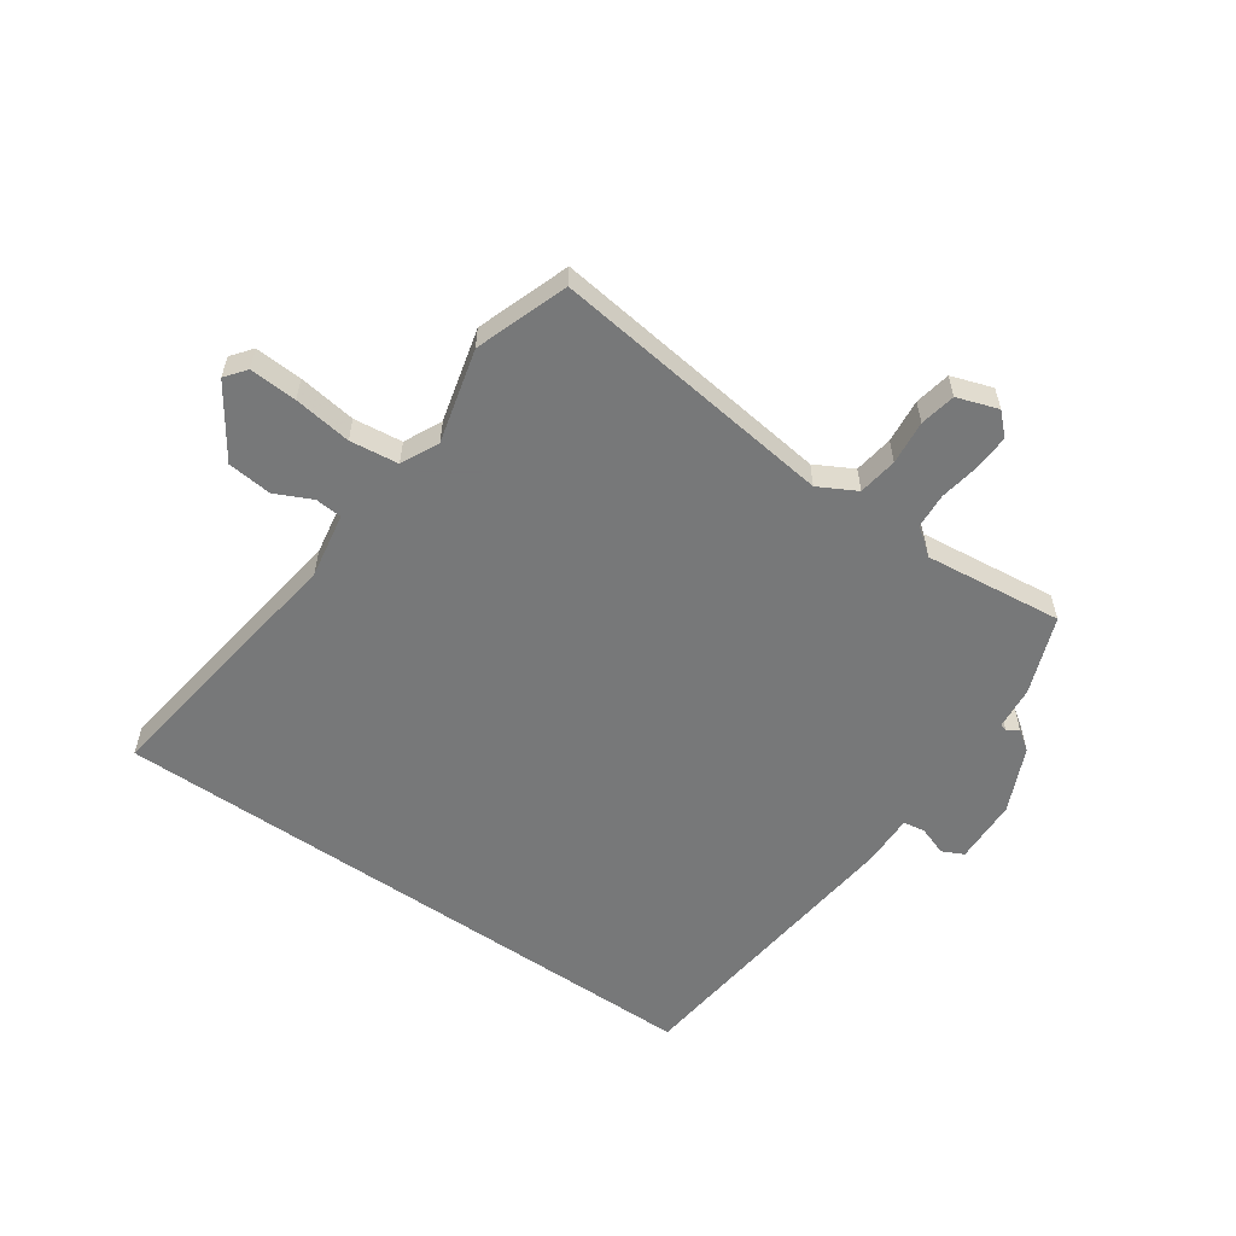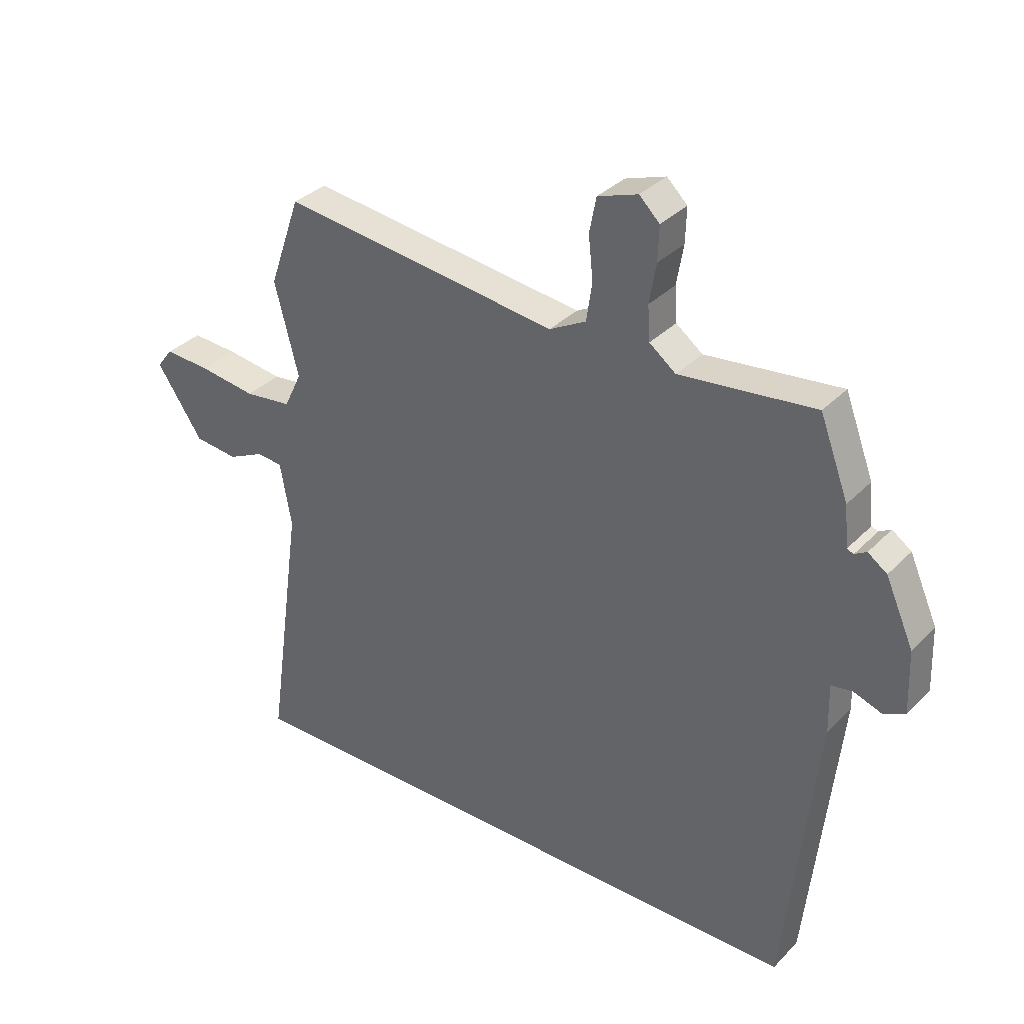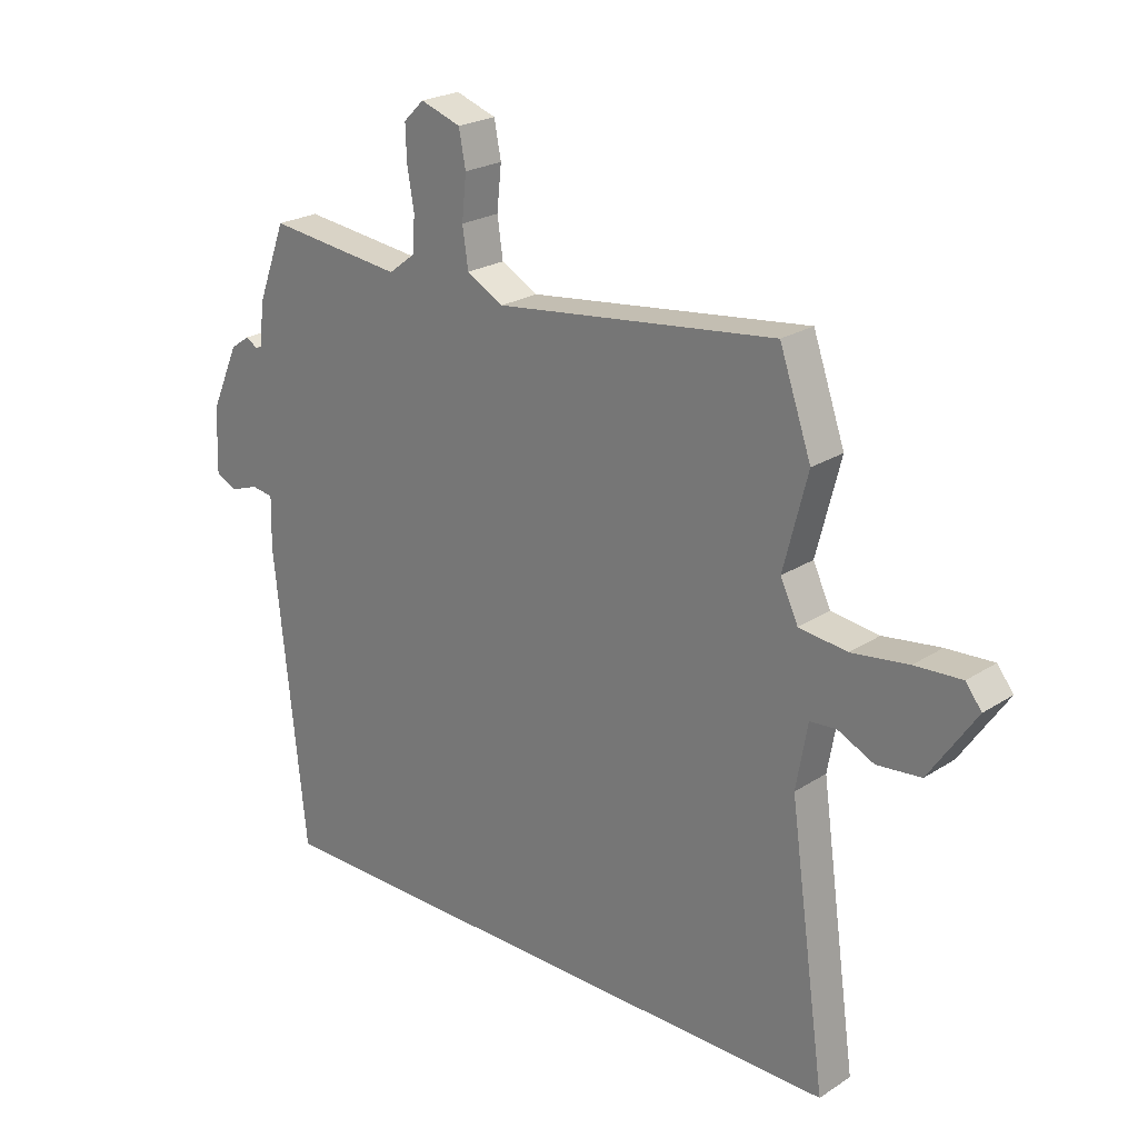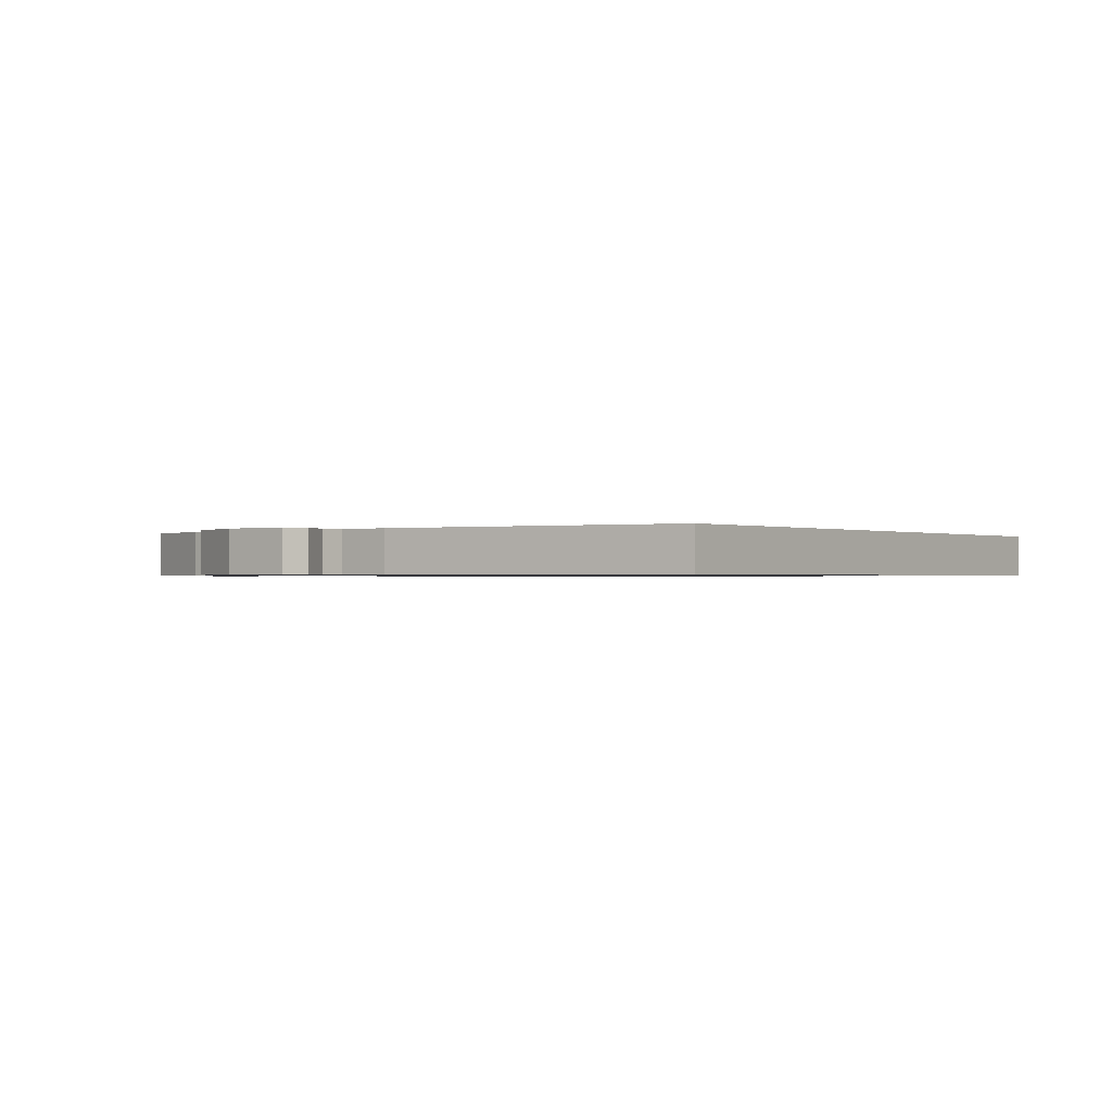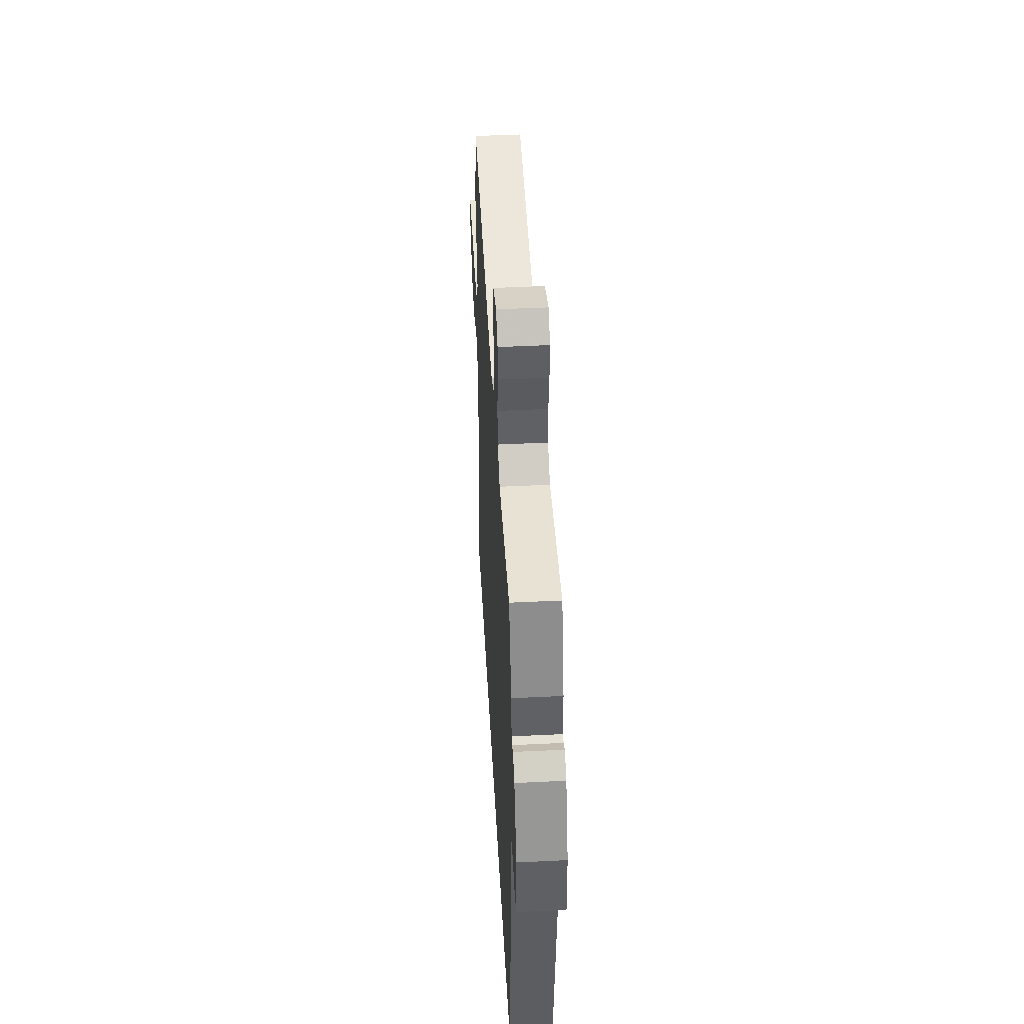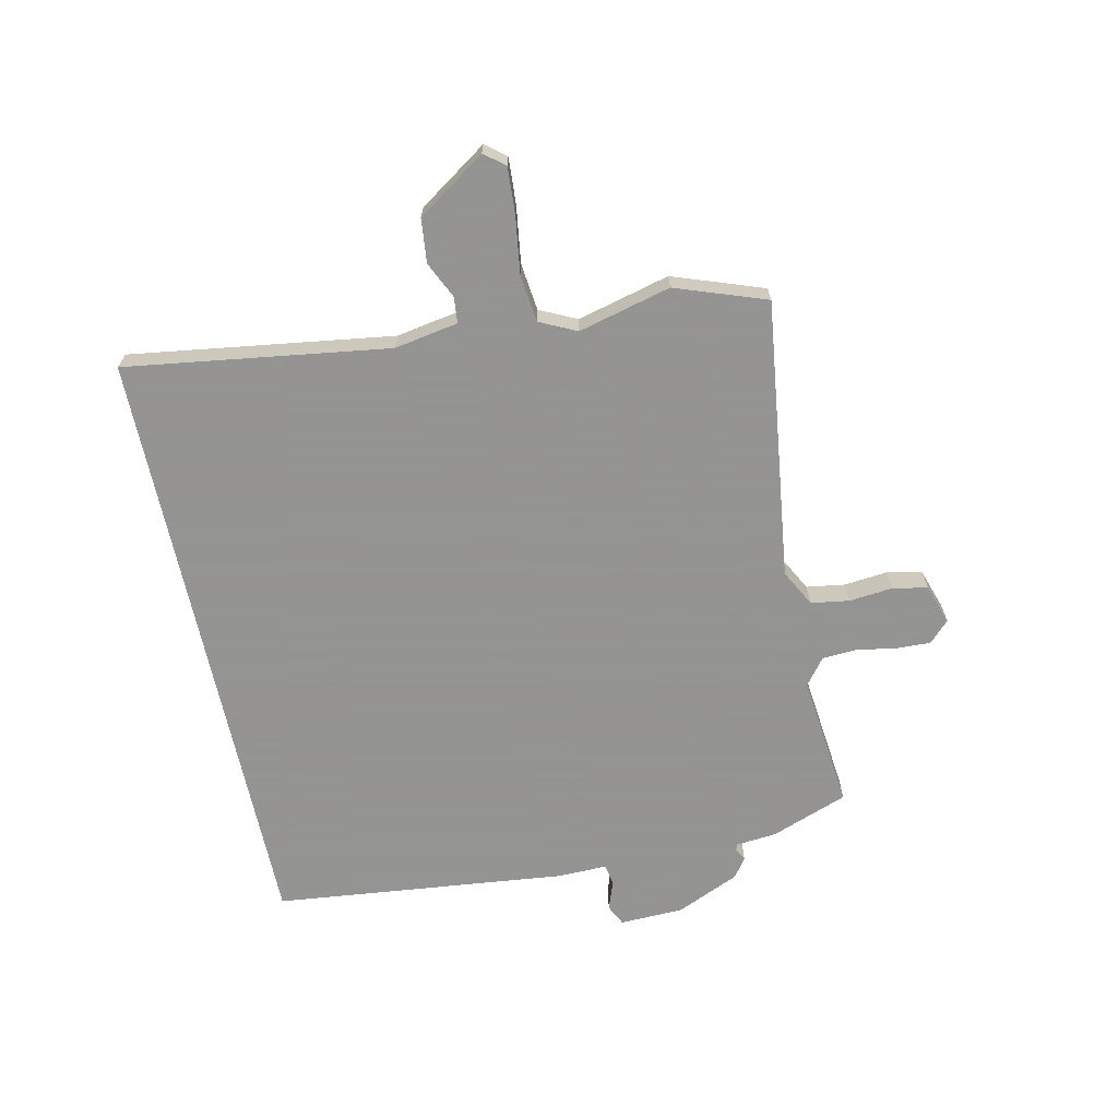
<metadata>
{"format":"obj","ext":"obj","renderer":"f3d","projection":"perspective","resolution":1024,"background":"white","views":[{"elev":-57.3,"azim":-34.8,"up":"+Y"},{"elev":34.0,"azim":36.7,"up":"+Z"},{"elev":23.3,"azim":-137.2,"up":"+Z"},{"elev":-0.7,"azim":126.3,"up":"+Y"},{"elev":46.3,"azim":86.8,"up":"+Z"},{"elev":-66.9,"azim":-77.9,"up":"+Y"}]}
</metadata>
<code>
v -0.582 0.07 -0.5
v -0.517 0.07 -0.037
v -0.537 0.07 0.076
v -0.583 0.07 0.08
v -0.647 0.07 0.05
v -0.724 0.07 0.058
v -0.806 0.07 0.179
v -0.778 0.07 0.215
v -0.696 0.07 0.21
v -0.596 0.07 0.196
v -0.512 0.07 0.206
v -0.481 0.07 0.271
v -0.523 0.07 0.434
v -0.467 0.07 0.594
v 0.026 0.07 0.532
v 0.091 0.07 0.567
v 0.101 0.07 0.635
v 0.093 0.07 0.711
v 0.105 0.07 0.773
v 0.176 0.07 0.797
v 0.212 0.07 0.762
v 0.21 0.07 0.701
v 0.198 0.07 0.631
v 0.202 0.07 0.57
v 0.249 0.07 0.534
v 0.488 0.07 0.561
v 0.539 0.07 0.426
v 0.546 0.07 0.353
v 0.558 0.07 0.349
v 0.579 0.07 0.361
v 0.613 0.07 0.337
v 0.663 0.07 0.225
v 0.667 0.07 0.112
v 0.63 0.07 0.094
v 0.579 0.07 0.112
v 0.541 0.07 0.106
v 0.543 0.07 0.018
v 0.488 0.07 -0.5
v -0.582 0 -0.5
v -0.517 0 -0.037
v -0.537 0 0.076
v -0.583 0 0.08
v -0.647 0 0.05
v -0.724 0 0.058
v -0.806 0 0.179
v -0.778 0 0.215
v -0.696 0 0.21
v -0.596 0 0.196
v -0.512 0 0.206
v -0.481 0 0.271
v -0.523 0 0.434
v -0.467 0 0.594
v 0.026 0 0.532
v 0.091 0 0.567
v 0.101 0 0.635
v 0.093 0 0.711
v 0.105 0 0.773
v 0.176 0 0.797
v 0.212 0 0.762
v 0.21 0 0.701
v 0.198 0 0.631
v 0.202 0 0.57
v 0.249 0 0.534
v 0.488 0 0.561
v 0.539 0 0.426
v 0.546 0 0.353
v 0.558 0 0.349
v 0.579 0 0.361
v 0.613 0 0.337
v 0.663 0 0.225
v 0.667 0 0.112
v 0.63 0 0.094
v 0.579 0 0.112
v 0.541 0 0.106
v 0.543 0 0.018
v 0.488 0 -0.5
f 38 1 2
f 37 38 2
f 36 37 2
f 35 36 2 3
f 33 34 35
f 32 33 35
f 31 32 35
f 30 31 35
f 29 30 35
f 35 3 4
f 29 35 4
f 28 29 4
f 27 28 4
f 26 27 4
f 25 26 4
f 4 5 6
f 25 4 6
f 24 25 6
f 23 24 6
f 21 22 23
f 20 21 23
f 19 20 23
f 18 19 23
f 17 18 23
f 16 17 23
f 16 23 6
f 15 16 6
f 12 13 14 15
f 11 12 15
f 11 15 6
f 10 11 6
f 8 9 10
f 7 8 10
f 6 7 10
f 40 39 76
f 40 76 75
f 40 75 74
f 41 40 74 73
f 73 72 71
f 73 71 70
f 73 70 69
f 73 69 68
f 73 68 67
f 42 41 73
f 42 73 67
f 42 67 66
f 42 66 65
f 42 65 64
f 42 64 63
f 44 43 42
f 44 42 63
f 44 63 62
f 44 62 61
f 61 60 59
f 61 59 58
f 61 58 57
f 61 57 56
f 61 56 55
f 61 55 54
f 44 61 54
f 44 54 53
f 53 52 51 50
f 53 50 49
f 44 53 49
f 44 49 48
f 48 47 46
f 48 46 45
f 48 45 44
f 1 39 40 2
f 2 40 41 3
f 3 41 42 4
f 4 42 43 5
f 5 43 44 6
f 6 44 45 7
f 7 45 46 8
f 8 46 47 9
f 9 47 48 10
f 10 48 49 11
f 11 49 50 12
f 12 50 51 13
f 13 51 52 14
f 14 52 53 15
f 15 53 54 16
f 16 54 55 17
f 17 55 56 18
f 18 56 57 19
f 19 57 58 20
f 20 58 59 21
f 21 59 60 22
f 22 60 61 23
f 23 61 62 24
f 24 62 63 25
f 25 63 64 26
f 26 64 65 27
f 27 65 66 28
f 28 66 67 29
f 29 67 68 30
f 30 68 69 31
f 31 69 70 32
f 32 70 71 33
f 33 71 72 34
f 34 72 73 35
f 35 73 74 36
f 36 74 75 37
f 37 75 76 38
f 38 76 39 1

</code>
